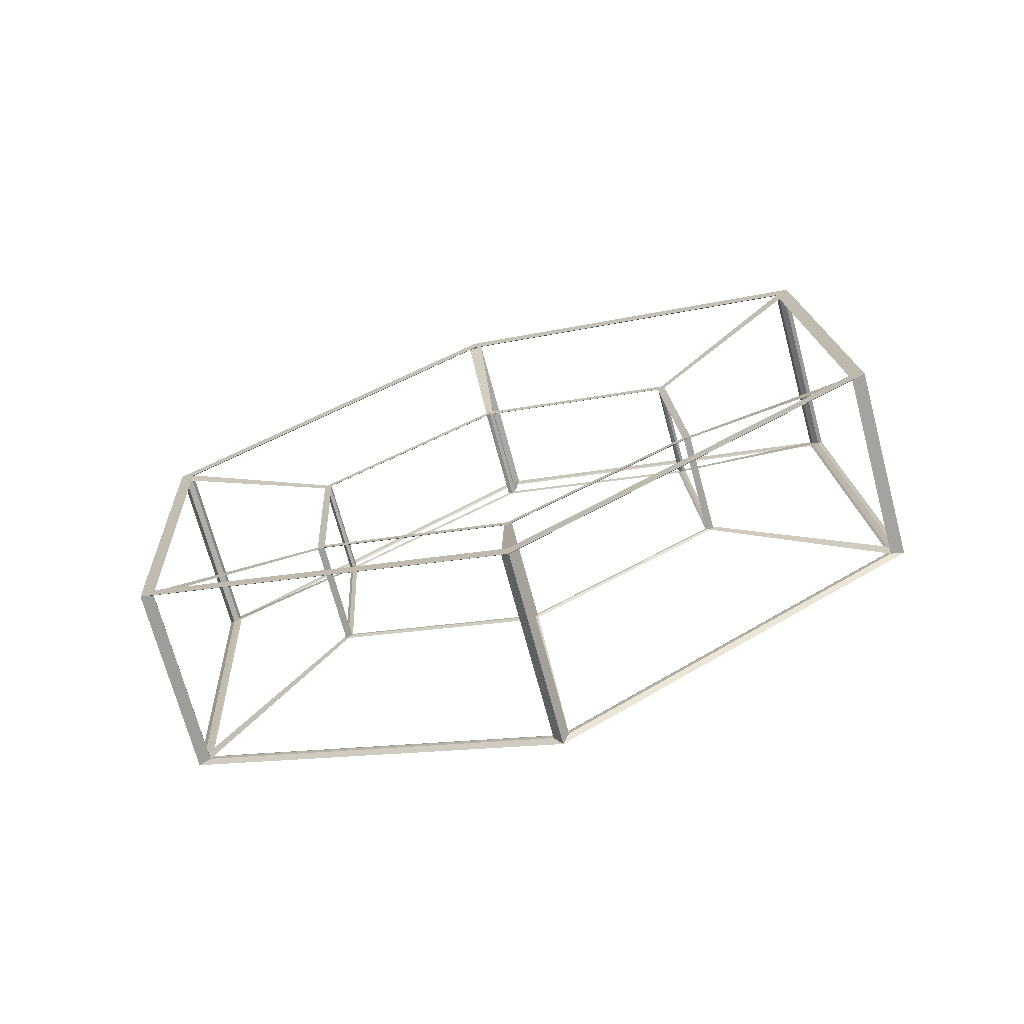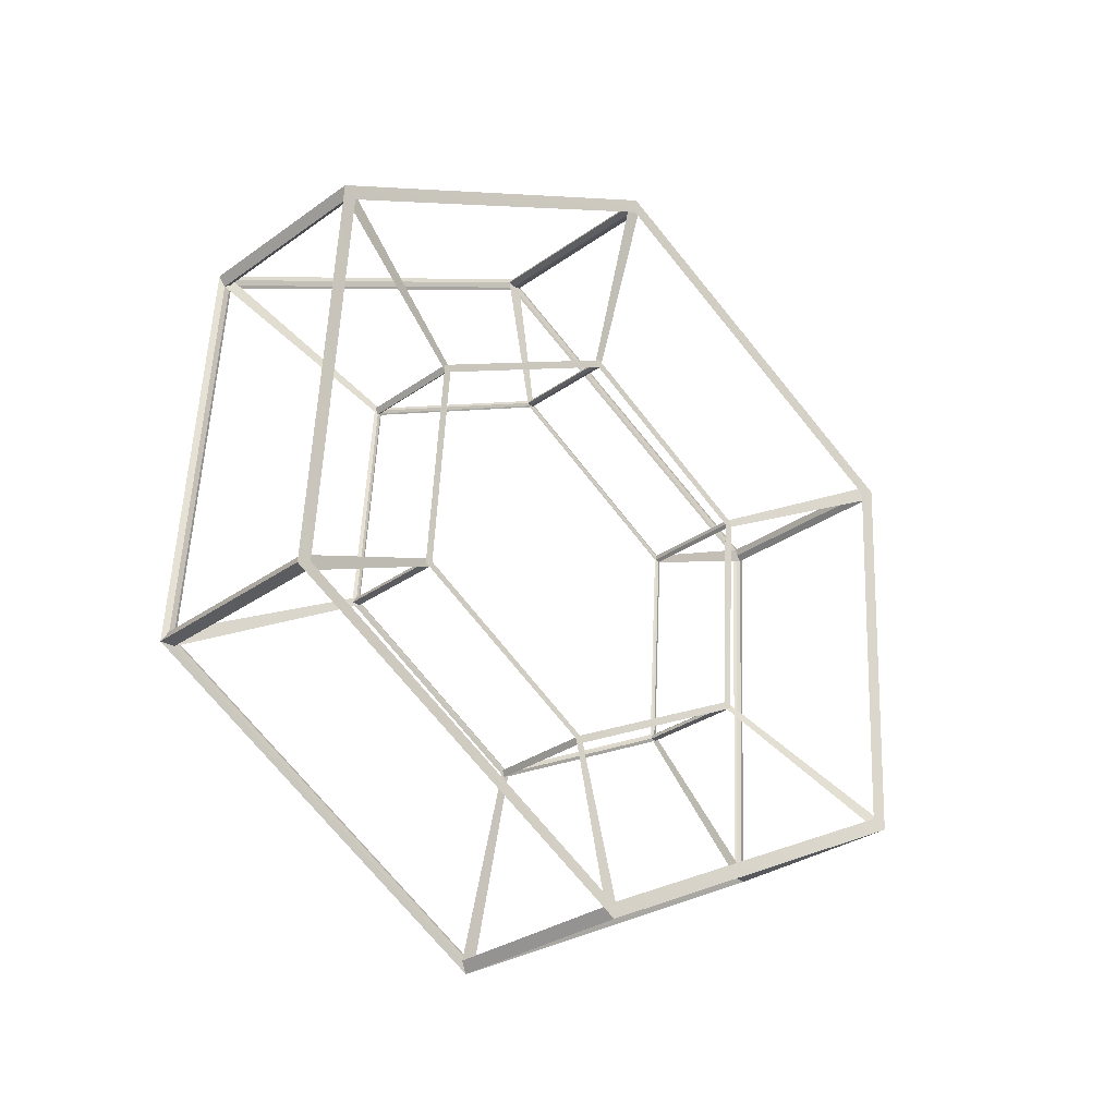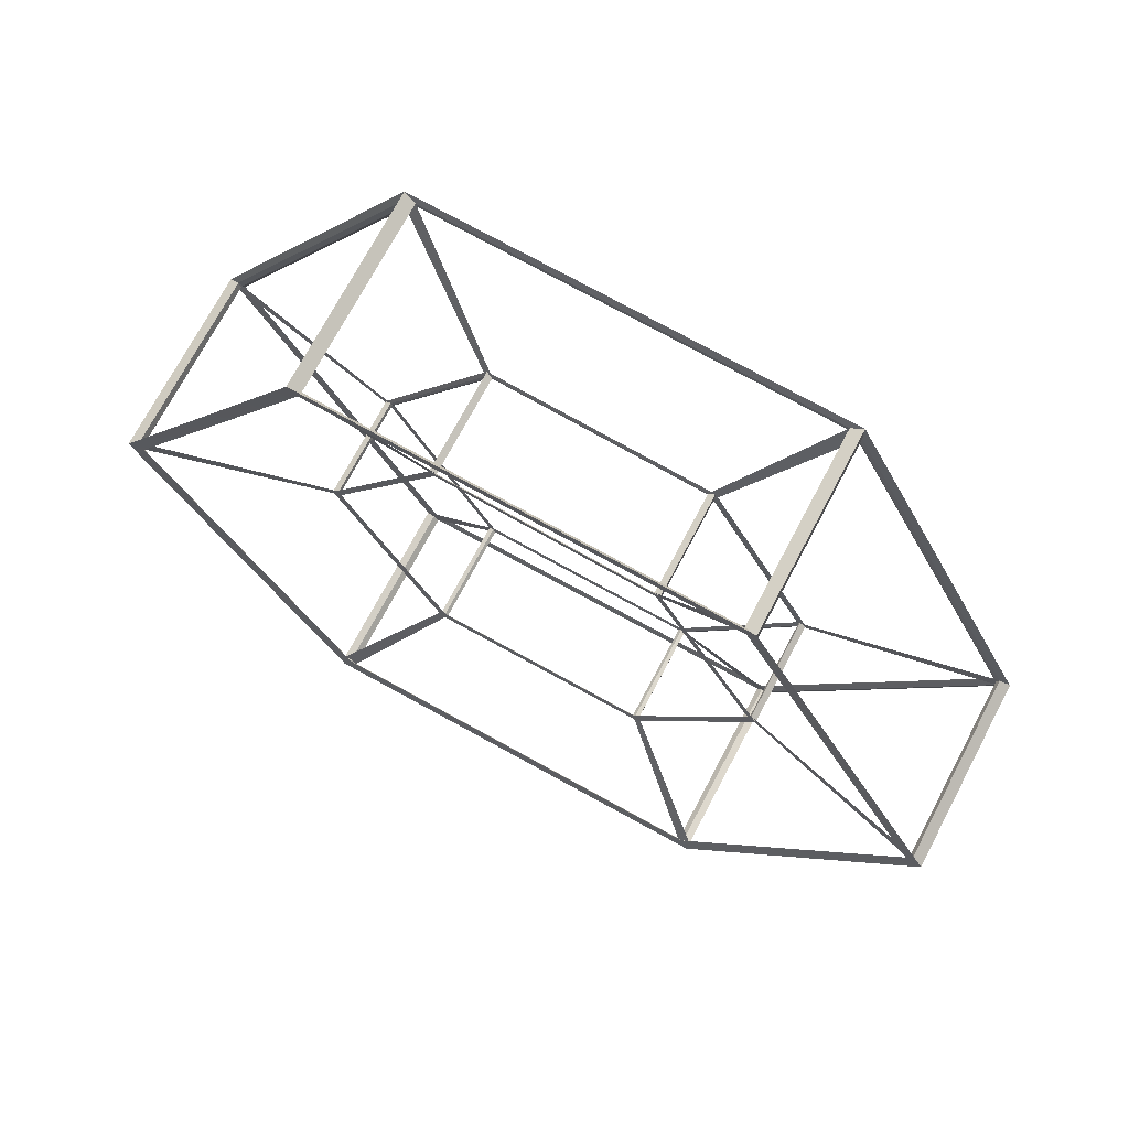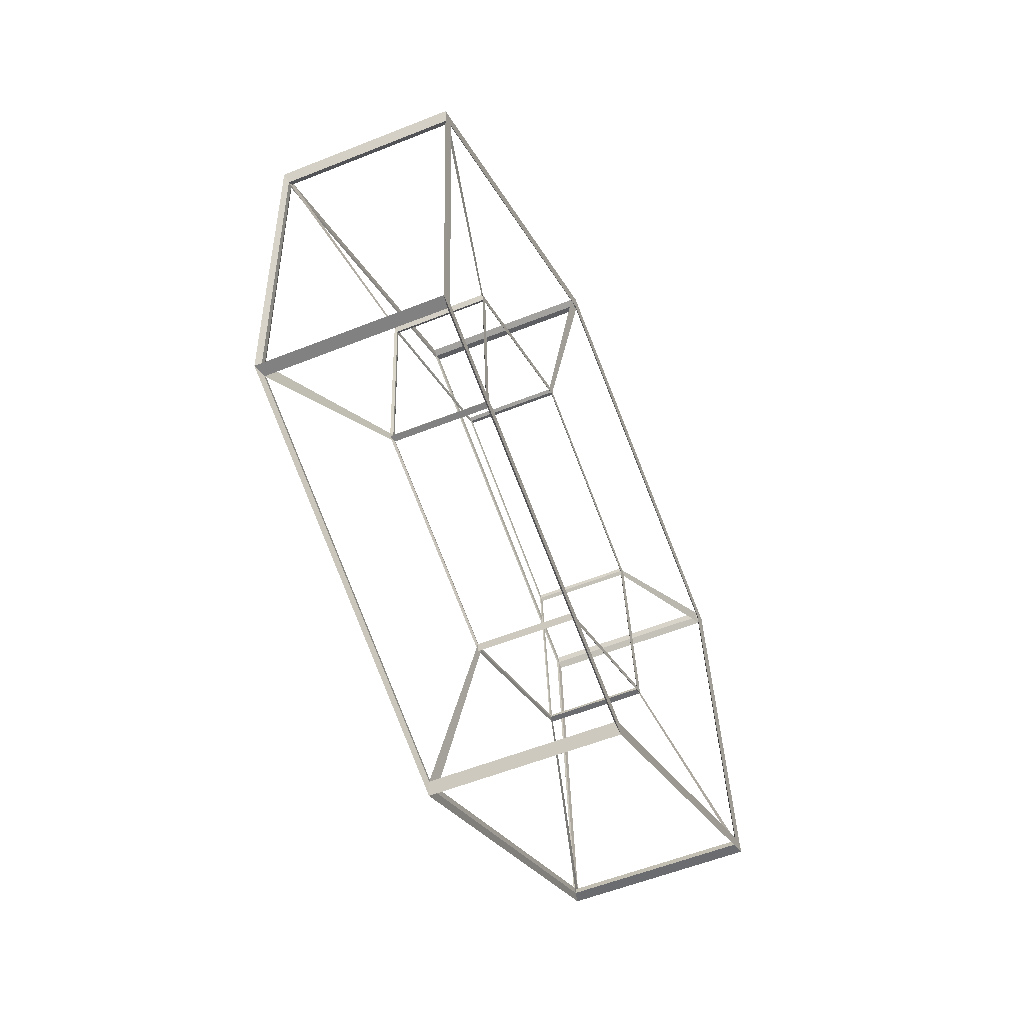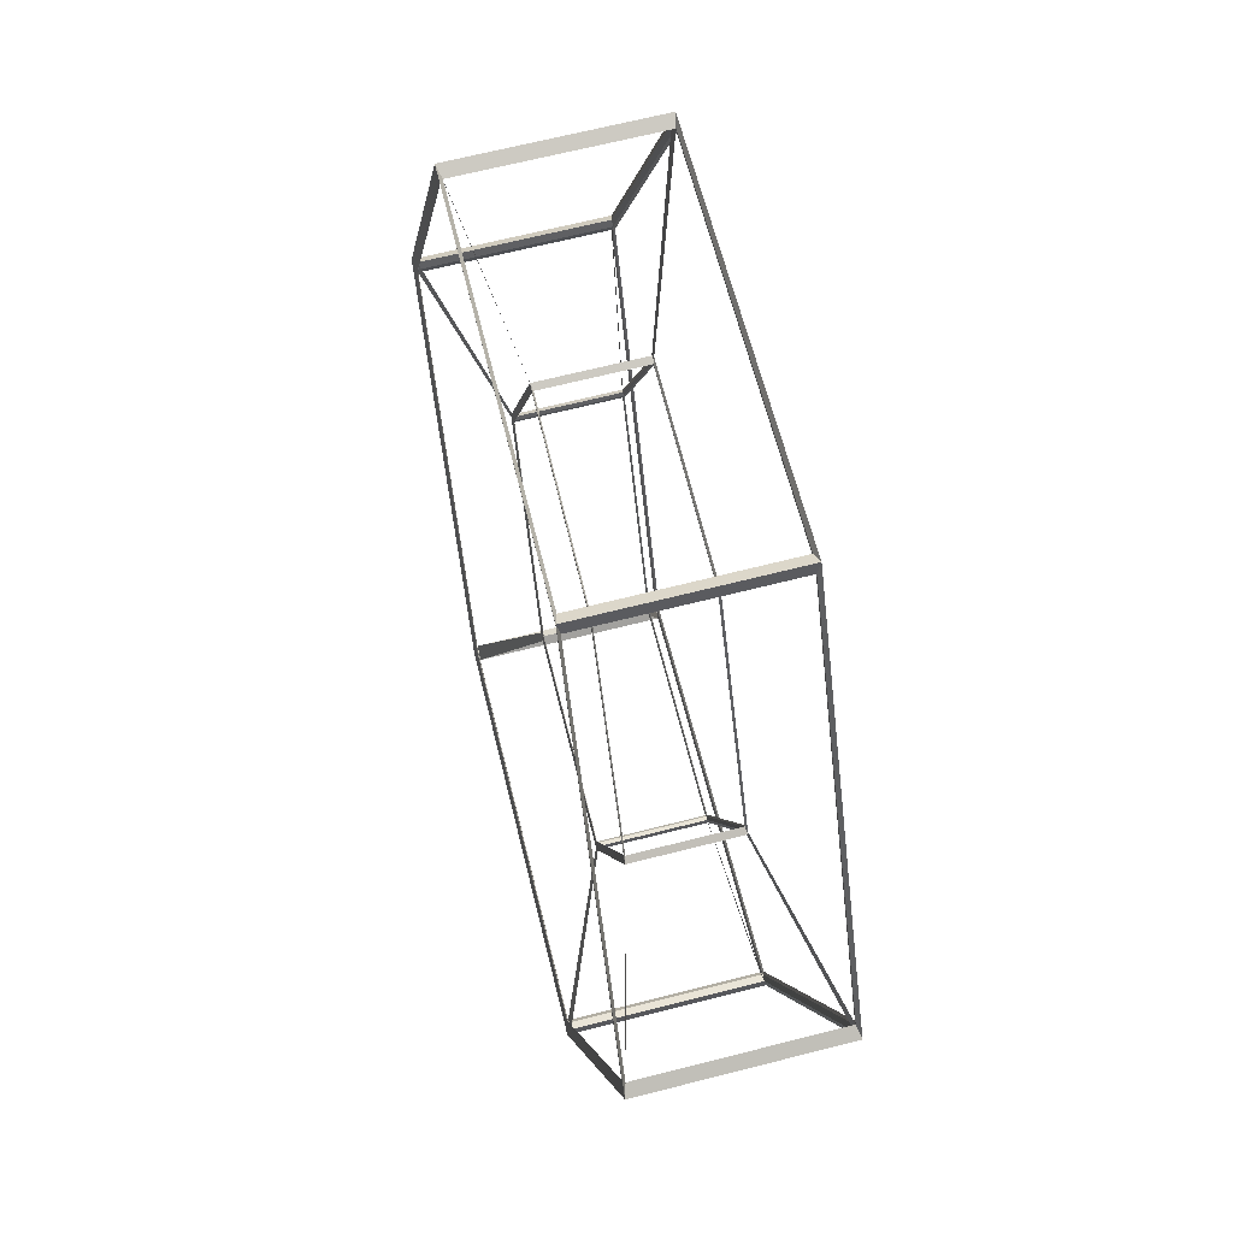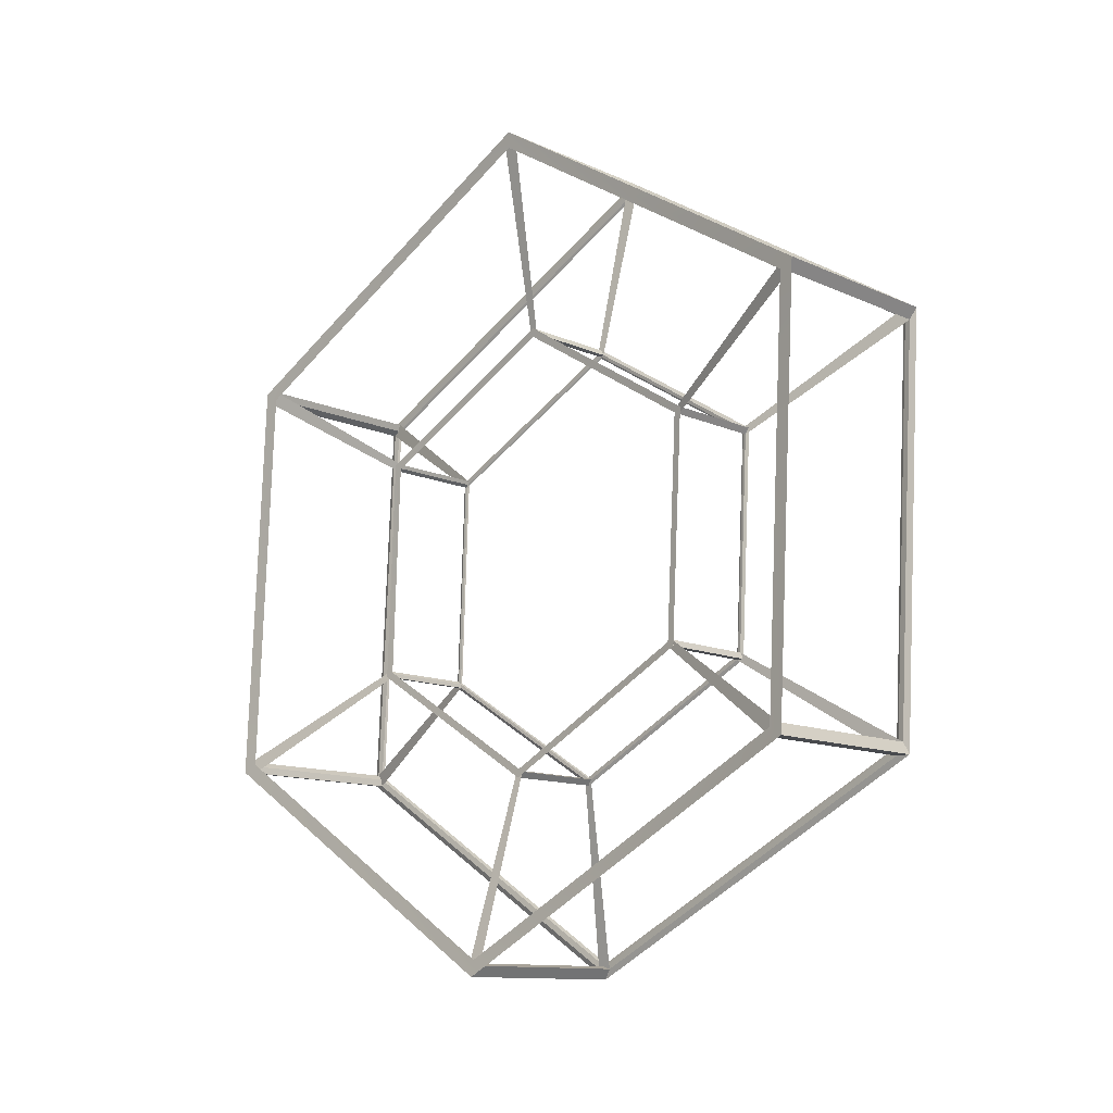
<metadata>
{"format":"obj","ext":"obj","renderer":"f3d","projection":"perspective","resolution":1024,"background":"white","views":[{"elev":-71.5,"azim":-72.5,"up":"+Y"},{"elev":-30.6,"azim":47.7,"up":"+Y"},{"elev":69.8,"azim":118.3,"up":"+Z"},{"elev":-58.7,"azim":-155.2,"up":"+Y"},{"elev":57.2,"azim":166.3,"up":"+Z"},{"elev":-11.3,"azim":135.3,"up":"+Y"}]}
</metadata>
<code>
o Cylinder.005_Cylinder.008
v 0.1398 0.5236 -0.8949
v -0.2979 0.5207 -0.8762
v -0.3 0.5327 -0.8632
v 0.1411 0.5356 -0.882
v 0.1477 0.5501 -0.9104
v -0.3043 0.5472 -0.8911
v -0.2977 -0.4038 -0.8241
v -0.2996 -0.4151 -0.8097
v -0.3034 -0.4312 -0.8359
v 0.1369 -0.401 -0.8427
v 0.1384 -0.4122 -0.8285
v 0.1455 -0.4282 -0.8552
v 0.1371 -0.4294 -0.8239
v -0.2974 -0.4323 -0.8052
v -0.2985 -0.8709 0.0472
v -0.3006 -0.8648 0.06418
v -0.3042 -0.8953 0.06613
v 0.136 -0.868 0.02854
v 0.1375 -0.8619 0.04537
v 0.1446 -0.8924 0.04686
v 0.1361 -0.8671 0.06298
v -0.2985 -0.8699 0.08164
v -0.2952 -0.384 0.8819
v -0.2973 -0.3666 0.8846
v -0.301 -0.3812 0.913
v 0.1394 -0.3811 0.8633
v 0.1407 -0.3638 0.8658
v 0.1478 -0.3782 0.8937
v 0.1392 -0.3518 0.8788
v -0.2954 -0.3546 0.8975
v -0.2919 0.5699 0.8453
v -0.2937 0.5812 0.8311
v -0.2983 0.5972 0.8578
v 0.1427 0.5728 0.8267
v 0.1444 0.584 0.8123
v 0.1505 0.6001 0.8385
v -0.3026 -0.4115 -0.8035
v -0.303 0.5294 -0.8566
v -0.3015 1.024 -0.04225
v -0.2988 1.031 -0.04276
v -0.304 1.061 -0.04425
v -0.2966 0.5775 0.8252
v -0.3004 -0.3633 0.8783
v -0.3037 -0.8578 0.0639
v 0.1429 0.6012 0.8078
v -0.2917 0.5983 0.8265
v -0.2967 1.037 -0.02593
v 0.139 1.04 -0.0446
v 0.1405 1.034 -0.06157
v 0.146 1.064 -0.06352
v 0.1385 1.039 -0.07903
v -0.2973 1.036 -0.06037
v -0.2982 0.5501 -0.8606
v 0.1394 0.5529 -0.8793
v 0.1436 0.5323 -0.8757
v 0.1408 -0.4085 -0.8226
v 0.1398 -0.8549 0.04486
v 0.143 -0.3604 0.8592
v 0.1469 0.5804 0.8062
v 0.1432 1.027 -0.06129
v 0.02338 0.3214 -0.4823
v -0.2132 0.3199 -0.4722
v -0.2141 0.3263 -0.4651
v 0.02432 0.3279 -0.4753
v 0.02768 0.3357 -0.4906
v -0.2166 0.3341 -0.4802
v -0.2155 -0.179 -0.444
v -0.2165 -0.1851 -0.4363
v -0.219 -0.1938 -0.4504
v 0.02134 -0.1775 -0.4541
v 0.0222 -0.1835 -0.4464
v 0.02569 -0.1922 -0.4608
v 0.02138 -0.1928 -0.4439
v -0.2155 -0.1943 -0.4339
v -0.2161 -0.431 0.02607
v -0.2171 -0.4277 0.03523
v -0.2196 -0.4442 0.03628
v 0.01867 -0.4295 0.016
v 0.01953 -0.4262 0.02508
v 0.02285 -0.4426 0.02588
v 0.0187 -0.4289 0.03458
v -0.2161 -0.4305 0.04465
v -0.2071 -0.1683 0.4765
v -0.2081 -0.1589 0.4779
v -0.211 -0.1668 0.4932
v 0.02795 -0.1668 0.4664
v 0.02882 -0.1574 0.4677
v 0.03174 -0.1652 0.4828
v 0.02788 -0.1509 0.4748
v -0.2072 -0.1524 0.4849
v -0.2001 0.3464 0.4567
v -0.2008 0.3525 0.449
v -0.2036 0.3611 0.4634
v 0.03502 0.348 0.4467
v 0.03612 0.354 0.4389
v 0.03916 0.3627 0.453
v -0.2181 -0.1831 -0.433
v -0.2157 0.3245 -0.4616
v -0.2073 0.5913 -0.02219
v -0.2057 0.5951 -0.02247
v -0.2082 0.6116 -0.02327
v -0.2023 0.3505 0.4459
v -0.2096 -0.1572 0.4745
v -0.2187 -0.424 0.03508
v 0.03545 0.3633 0.4365
v -0.1997 0.3617 0.4466
v -0.2045 0.5984 -0.01339
v 0.03146 0.6 -0.02346
v 0.03212 0.5967 -0.03262
v 0.03543 0.6131 -0.03367
v 0.03105 0.5994 -0.04204
v -0.2049 0.5979 -0.03197
v -0.213 0.3357 -0.4638
v 0.02353 0.3372 -0.4738
v 0.0257 0.3261 -0.4719
v 0.02356 -0.1815 -0.4432
v 0.02088 -0.4224 0.0248
v 0.03026 -0.1556 0.4642
v 0.03753 0.3521 0.4356
v 0.0335 0.5929 -0.03247
f 1 2 3 4
f 2 1 5 6
f 2 7 8 3
f 7 2 6 9
f 7 10 11 8
f 10 7 9 12
f 10 1 4 11
f 1 10 12 5
f 13 14 8 11
f 14 13 12 9
f 14 15 16 8
f 15 14 9 17
f 15 18 19 16
f 18 15 17 20
f 18 13 11 19
f 13 18 20 12
f 21 22 16 19
f 22 21 20 17
f 22 23 24 16
f 23 22 17 25
f 23 26 27 24
f 26 23 25 28
f 26 21 19 27
f 21 26 28 20
f 29 30 24 27
f 30 29 28 25
f 30 31 32 24
f 31 30 25 33
f 31 34 35 32
f 34 31 33 36
f 34 29 27 35
f 29 34 36 28
f 37 38 3 8
f 38 37 9 6
f 38 39 40 3
f 39 38 6 41
f 39 42 32 40
f 42 39 41 33
f 42 43 24 32
f 43 42 33 25
f 43 44 16 24
f 44 43 25 17
f 44 37 8 16
f 37 44 17 9
f 45 46 32 35
f 46 45 36 33
f 46 47 40 32
f 47 46 33 41
f 47 48 49 40
f 48 47 41 50
f 48 45 35 49
f 45 48 50 36
f 51 52 40 49
f 52 51 50 41
f 52 53 3 40
f 53 52 41 6
f 53 54 4 3
f 54 53 6 5
f 54 51 49 4
f 51 54 5 50
f 55 56 11 4
f 56 55 5 12
f 56 57 19 11
f 57 56 12 20
f 57 58 27 19
f 58 57 20 28
f 58 59 35 27
f 59 58 28 36
f 59 60 49 35
f 60 59 36 50
f 60 55 4 49
f 55 60 50 5
f 61 62 63 64
f 62 61 65 66
f 62 67 68 63
f 67 62 66 69
f 67 70 71 68
f 70 67 69 72
f 70 61 64 71
f 61 70 72 65
f 73 74 68 71
f 74 73 72 69
f 74 75 76 68
f 75 74 69 77
f 75 78 79 76
f 78 75 77 80
f 78 73 71 79
f 73 78 80 72
f 81 82 76 79
f 82 81 80 77
f 82 83 84 76
f 83 82 77 85
f 83 86 87 84
f 86 83 85 88
f 86 81 79 87
f 81 86 88 80
f 89 90 84 87
f 90 89 88 85
f 90 91 92 84
f 91 90 85 93
f 91 94 95 92
f 94 91 93 96
f 94 89 87 95
f 89 94 96 88
f 97 98 63 68
f 98 97 69 66
f 98 99 100 63
f 99 98 66 101
f 99 102 92 100
f 102 99 101 93
f 102 103 84 92
f 103 102 93 85
f 103 104 76 84
f 104 103 85 77
f 104 97 68 76
f 97 104 77 69
f 105 106 92 95
f 106 105 96 93
f 106 107 100 92
f 107 106 93 101
f 107 108 109 100
f 108 107 101 110
f 108 105 95 109
f 105 108 110 96
f 111 112 100 109
f 112 111 110 101
f 112 113 63 100
f 113 112 101 66
f 113 114 64 63
f 114 113 66 65
f 114 111 109 64
f 111 114 65 110
f 115 116 71 64
f 116 115 65 72
f 116 117 79 71
f 117 116 72 80
f 117 118 87 79
f 118 117 80 88
f 118 119 95 87
f 119 118 88 96
f 119 120 109 95
f 120 119 96 110
f 120 115 64 109
f 115 120 110 65
f 22 15 75 82
f 30 23 83 90
f 46 31 91 106
f 52 47 107 112
f 53 113 62 2
f 14 7 67 74
f 13 10 70 73
f 21 18 78 81
f 29 26 86 89
f 45 34 94 105
f 51 48 108 111
f 54 114 61 1

</code>
